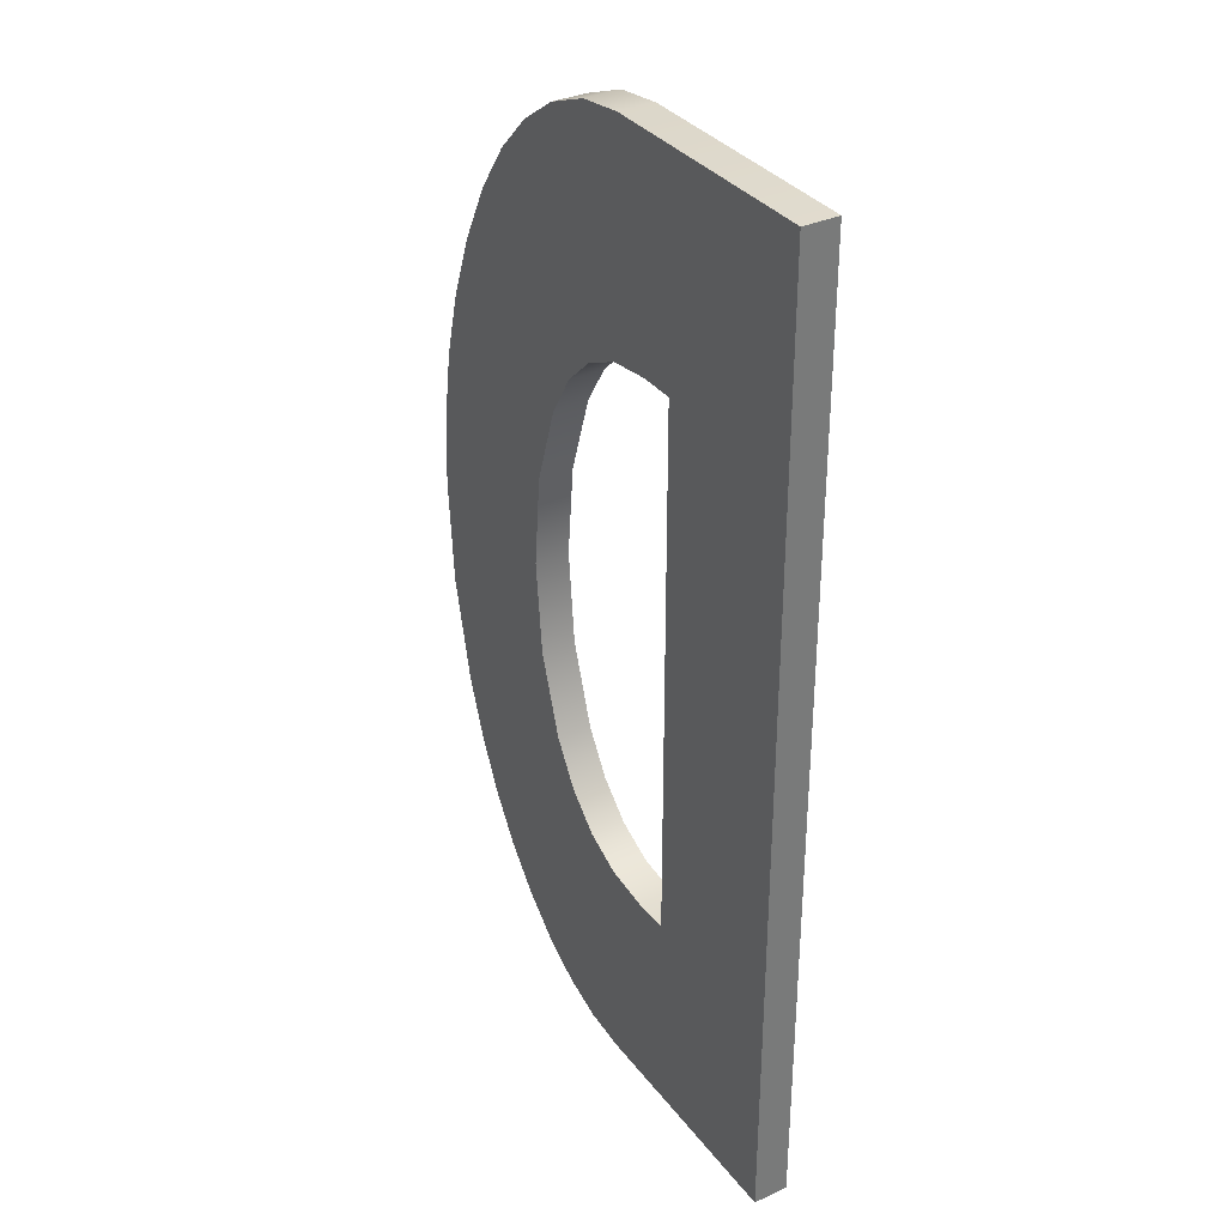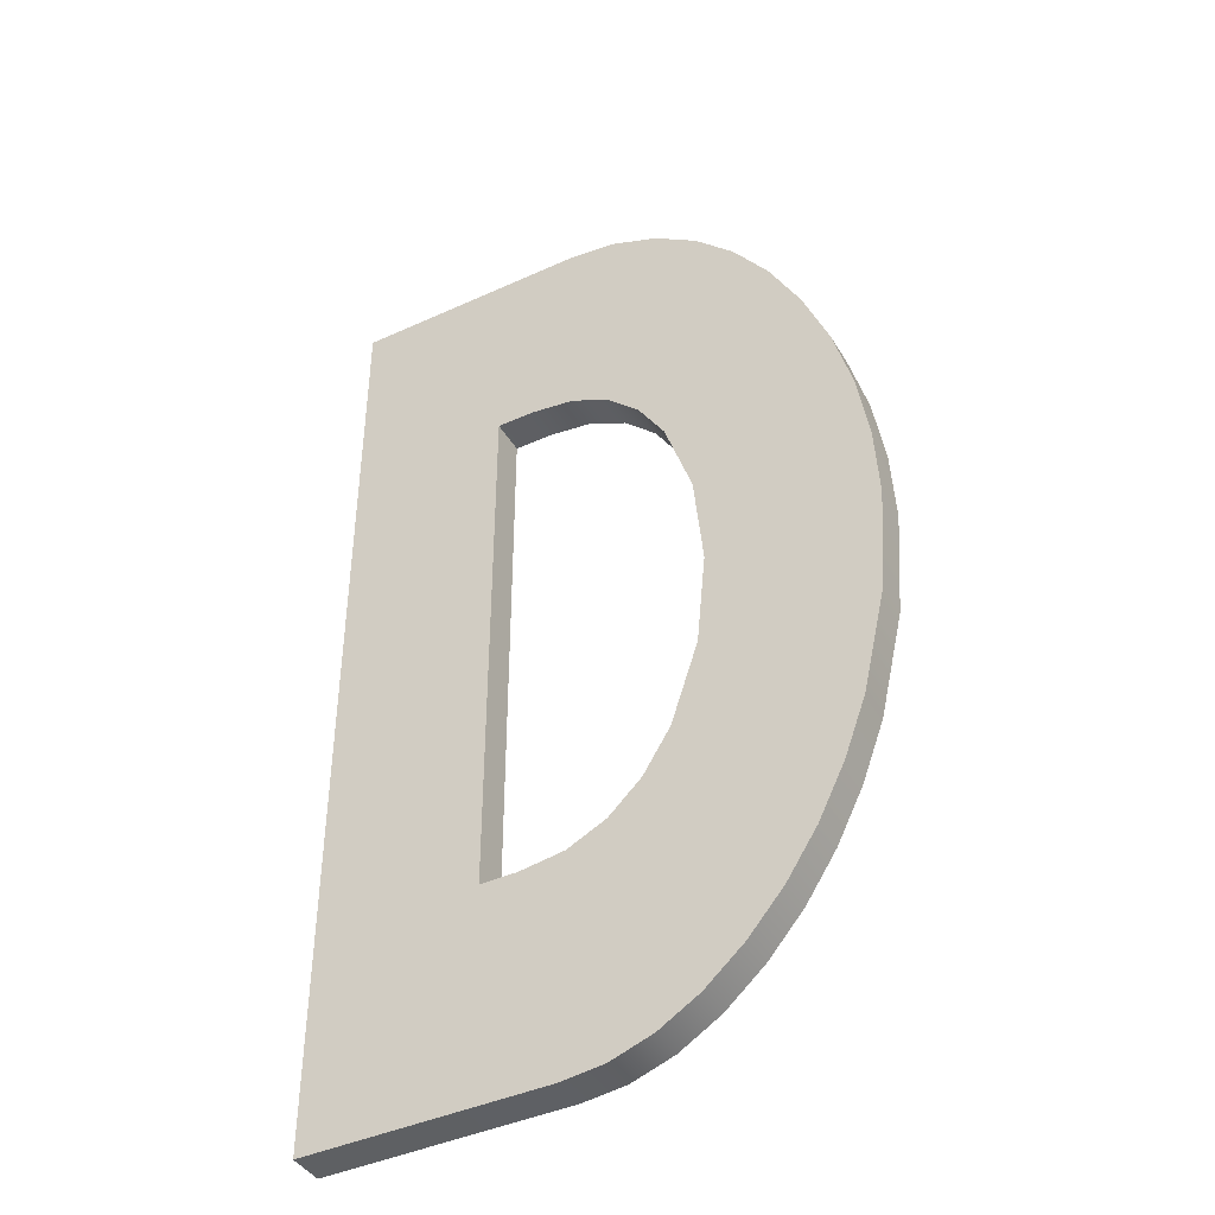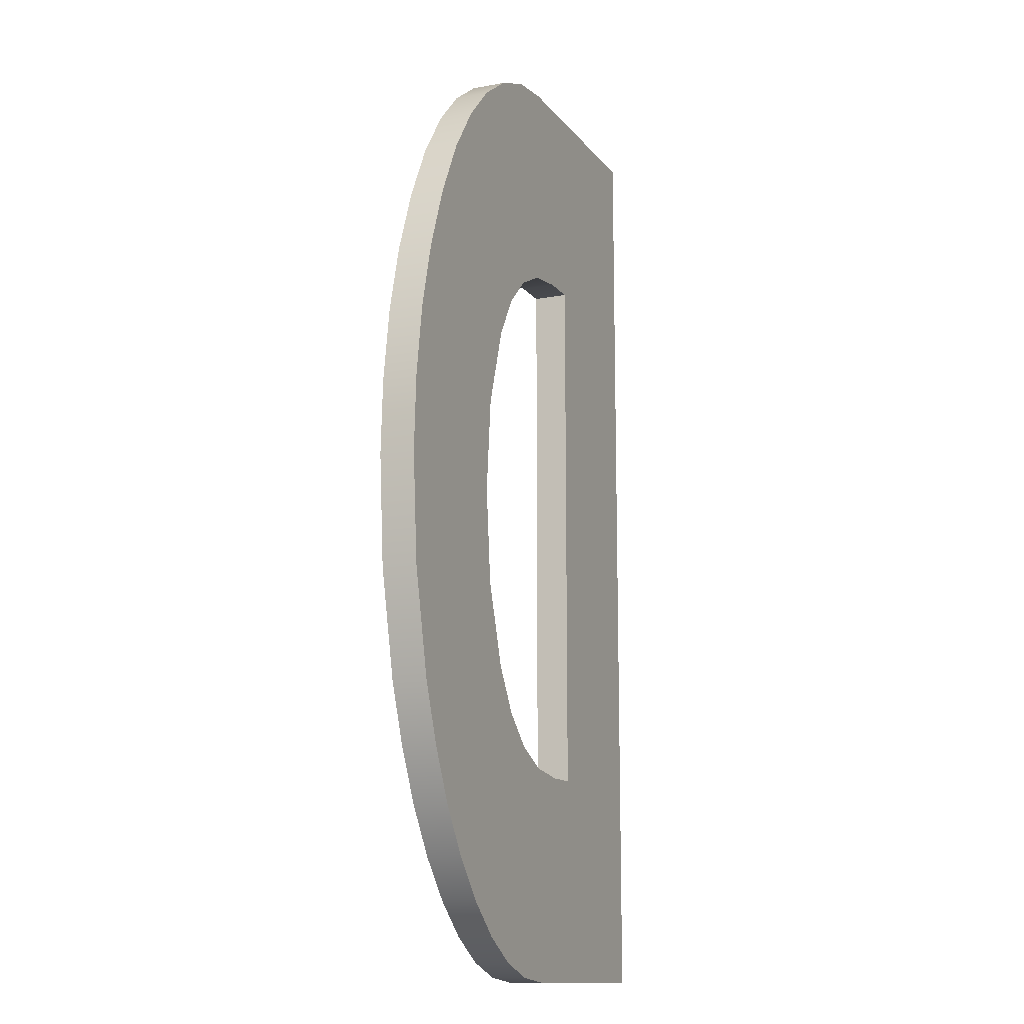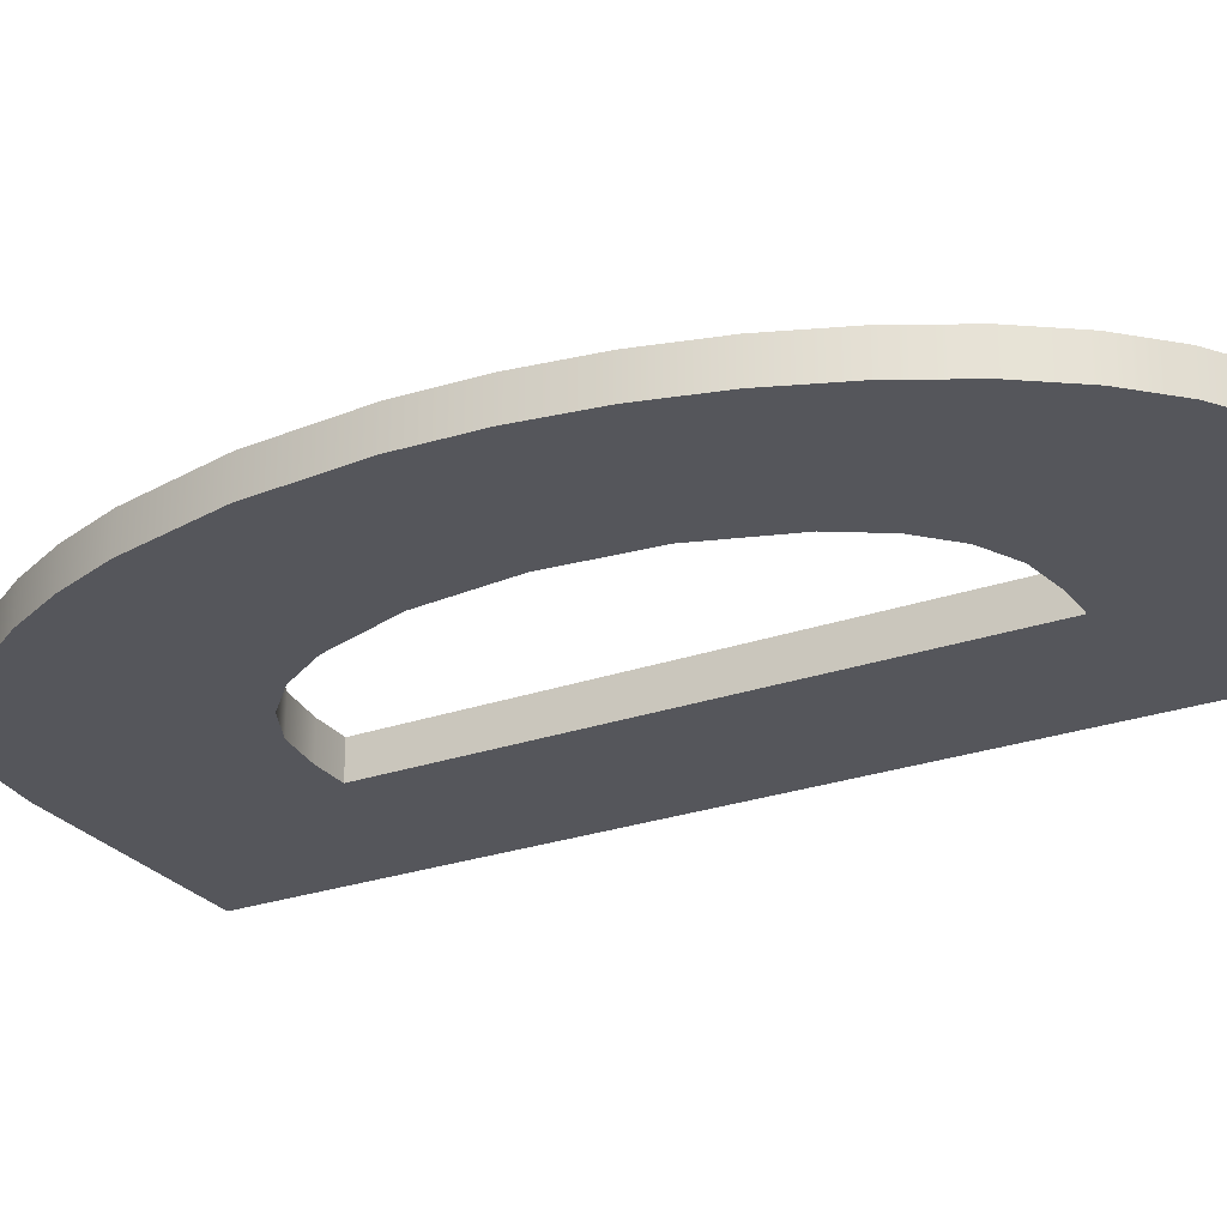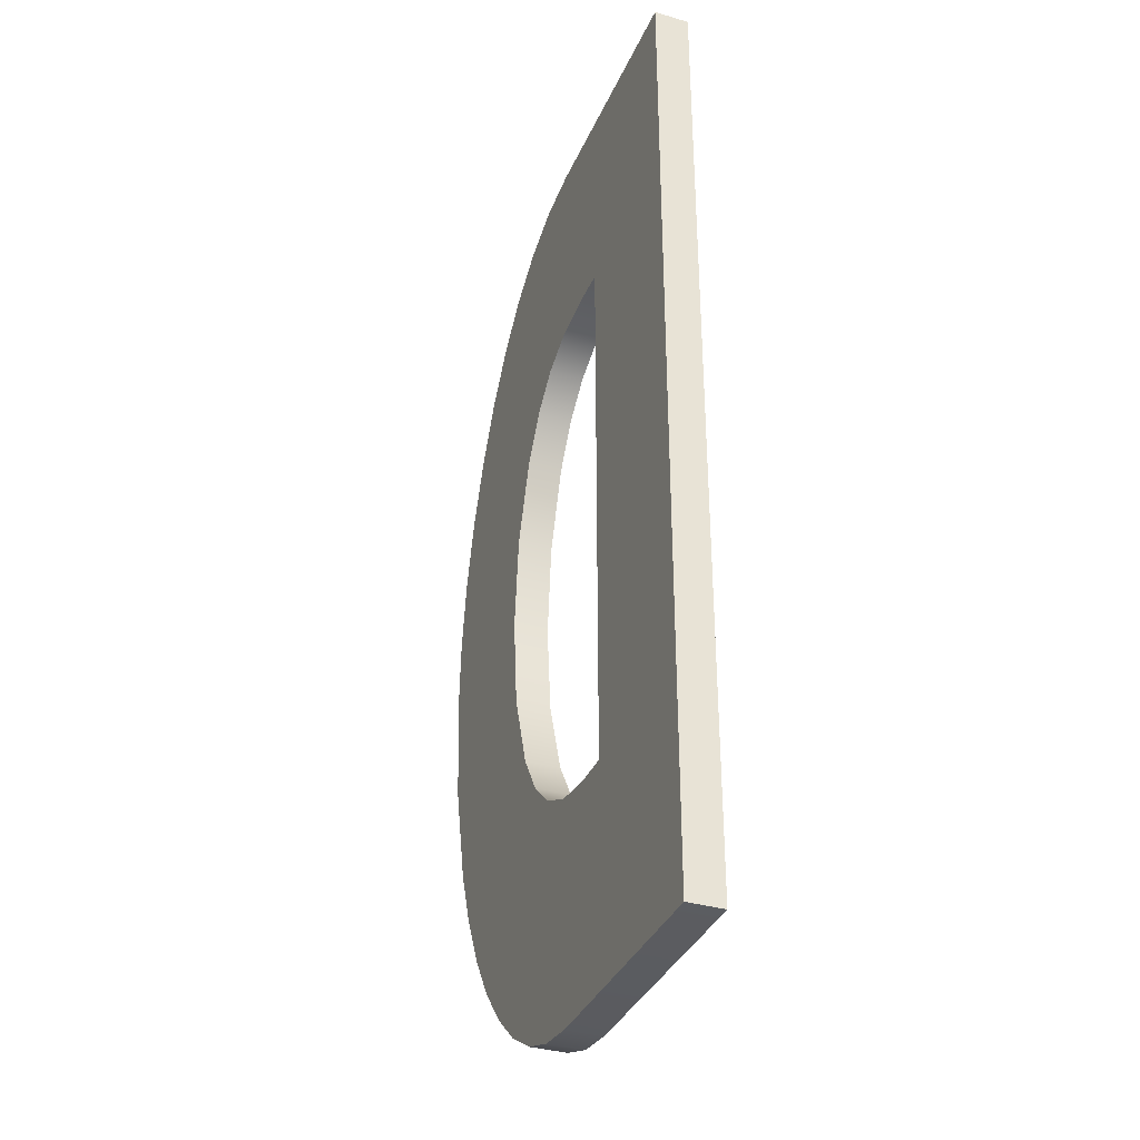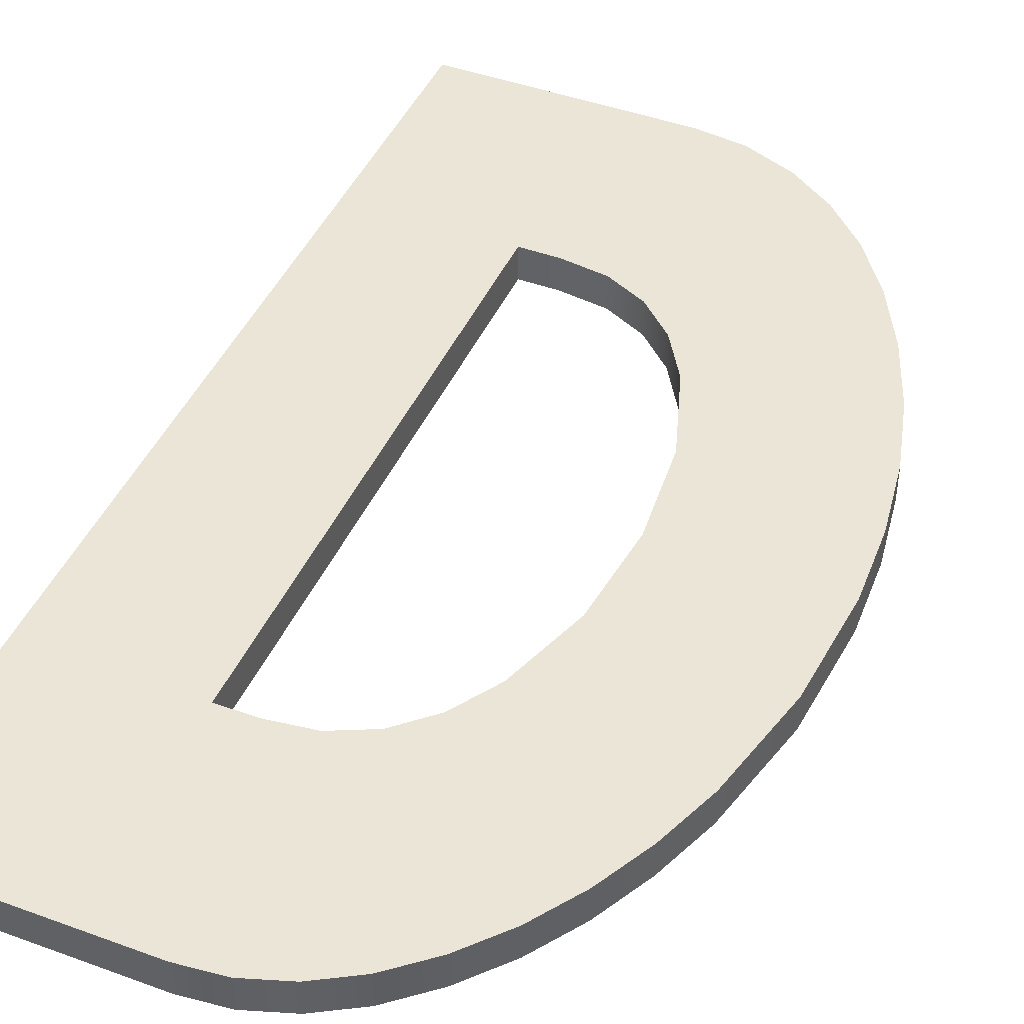
<metadata>
{"format":"obj","ext":"obj","renderer":"f3d","projection":"perspective","resolution":1024,"background":"white","views":[{"elev":34.0,"azim":58.3,"up":"+Z"},{"elev":-42.2,"azim":-151.3,"up":"+Z"},{"elev":-13.0,"azim":-66.9,"up":"+Z"},{"elev":-26.2,"azim":-61.1,"up":"+Y"},{"elev":-35.5,"azim":68.7,"up":"+Z"},{"elev":44.4,"azim":-156.9,"up":"+Y"}]}
</metadata>
<code>
o mesh131/mesh131-geometry#mesh131-geometry
v 0.3438 -0.1978 0.3922
v 0.338 -0.1978 0.3996
v 0.3438 -0.1978 0.4265
v 0.3352 -0.1978 0.3922
v 0.338 -0.1978 0.4191
v 0.3438 -0.1991 0.3922
v 0.3367 -0.1978 0.3996
v 0.3352 -0.1978 0.4265
v 0.338 -0.1991 0.4191
v 0.3438 -0.1991 0.4265
v 0.3352 -0.1991 0.3922
v 0.3351 -0.1978 0.3998
v 0.3367 -0.1991 0.3996
v 0.3367 -0.1978 0.4191
v 0.3352 -0.1991 0.4265
v 0.338 -0.1991 0.3996
v 0.3337 -0.1978 0.3923
v 0.3351 -0.1991 0.3998
v 0.3351 -0.1978 0.4188
v 0.3335 -0.1991 0.4263
v 0.3367 -0.1991 0.4191
v 0.3337 -0.1991 0.3923
v 0.3337 -0.1978 0.4005
v 0.3337 -0.1991 0.4005
v 0.3335 -0.1978 0.4263
v 0.3351 -0.1991 0.4188
v 0.3322 -0.1978 0.3928
v 0.3337 -0.1978 0.4182
v 0.3317 -0.1991 0.4256
v 0.3337 -0.1991 0.4182
v 0.3322 -0.1991 0.3928
v 0.3325 -0.1978 0.4016
v 0.3325 -0.1991 0.4016
v 0.3325 -0.1978 0.4171
v 0.3317 -0.1978 0.4256
v 0.3325 -0.1991 0.4171
v 0.3308 -0.1978 0.3937
v 0.3316 -0.1978 0.4031
v 0.3302 -0.1991 0.4245
v 0.3316 -0.1991 0.4155
v 0.3308 -0.1991 0.3937
v 0.3316 -0.1991 0.4031
v 0.3316 -0.1978 0.4155
v 0.3302 -0.1978 0.4245
v 0.3295 -0.1978 0.3949
v 0.3306 -0.1978 0.406
v 0.3288 -0.1991 0.4231
v 0.3306 -0.1991 0.4127
v 0.3306 -0.1991 0.406
v 0.3295 -0.1991 0.3949
v 0.3306 -0.1978 0.4127
v 0.3288 -0.1978 0.4231
v 0.3303 -0.1991 0.4093
v 0.3282 -0.1978 0.3963
v 0.3303 -0.1978 0.4093
v 0.3275 -0.1991 0.4214
v 0.3282 -0.1991 0.3963
v 0.3275 -0.1978 0.4214
v 0.3272 -0.1978 0.3979
v 0.3264 -0.1978 0.4192
v 0.3272 -0.1991 0.3979
v 0.3264 -0.1991 0.4192
v 0.3262 -0.1991 0.3998
v 0.3255 -0.1978 0.4169
v 0.3262 -0.1978 0.3998
v 0.3255 -0.1991 0.4169
v 0.3255 -0.1991 0.4018
v 0.3248 -0.1978 0.4145
v 0.3255 -0.1978 0.4018
v 0.3248 -0.1991 0.4145
v 0.3246 -0.1991 0.4055
v 0.3245 -0.1978 0.4119
v 0.3246 -0.1978 0.4055
v 0.3245 -0.1991 0.4119
v 0.3243 -0.1991 0.4093
v 0.3243 -0.1978 0.4093
f 1 2 3
f 2 1 4
f 3 2 1
f 4 1 2
f 5 3 2
f 2 3 5
f 3 6 1
f 1 6 3
f 6 4 1
f 1 4 6
f 2 4 7
f 7 4 2
f 3 5 8
f 8 5 3
f 2 9 5
f 5 9 2
f 6 3 10
f 10 3 6
f 4 6 11
f 11 6 4
f 7 4 12
f 12 4 7
f 13 2 7
f 7 2 13
f 8 5 14
f 14 5 8
f 15 3 8
f 8 3 15
f 9 2 16
f 16 2 9
f 9 14 5
f 5 14 9
f 3 15 10
f 10 15 3
f 10 9 6
f 6 9 10
f 6 16 11
f 11 16 6
f 11 17 4
f 4 17 11
f 12 4 17
f 17 4 12
f 18 7 12
f 12 7 18
f 2 13 16
f 16 13 2
f 7 18 13
f 13 18 7
f 8 14 19
f 19 14 8
f 8 20 15
f 15 20 8
f 16 6 9
f 9 6 16
f 14 9 21
f 21 9 14
f 9 10 15
f 15 10 9
f 11 16 13
f 13 16 11
f 17 11 22
f 22 11 17
f 12 17 23
f 23 17 12
f 12 24 18
f 18 24 12
f 11 13 18
f 18 13 11
f 21 19 14
f 14 19 21
f 8 19 25
f 25 19 8
f 20 8 25
f 25 8 20
f 26 15 20
f 20 15 26
f 9 15 21
f 21 15 9
f 11 18 22
f 22 18 11
f 22 27 17
f 17 27 22
f 23 17 27
f 27 17 23
f 24 12 23
f 23 12 24
f 22 18 24
f 24 18 22
f 19 21 26
f 26 21 19
f 25 19 28
f 28 19 25
f 25 29 20
f 20 29 25
f 21 15 26
f 26 15 21
f 26 20 30
f 30 20 26
f 27 22 31
f 31 22 27
f 23 27 32
f 32 27 23
f 23 33 24
f 24 33 23
f 22 24 31
f 31 24 22
f 26 28 19
f 19 28 26
f 25 28 34
f 34 28 25
f 29 25 35
f 35 25 29
f 36 20 29
f 29 20 36
f 30 20 36
f 36 20 30
f 28 26 30
f 30 26 28
f 31 37 27
f 27 37 31
f 32 27 38
f 38 27 32
f 33 23 32
f 32 23 33
f 31 24 33
f 33 24 31
f 30 34 28
f 28 34 30
f 25 34 35
f 35 34 25
f 35 39 29
f 29 39 35
f 36 29 40
f 40 29 36
f 34 30 36
f 36 30 34
f 37 31 41
f 41 31 37
f 38 27 37
f 37 27 38
f 38 33 32
f 32 33 38
f 31 33 42
f 42 33 31
f 35 34 43
f 43 34 35
f 39 35 44
f 44 35 39
f 40 29 39
f 39 29 40
f 40 34 36
f 36 34 40
f 31 42 41
f 41 42 31
f 41 45 37
f 37 45 41
f 38 37 46
f 46 37 38
f 33 38 42
f 42 38 33
f 34 40 43
f 43 40 34
f 35 43 44
f 44 43 35
f 44 47 39
f 39 47 44
f 40 39 48
f 48 39 40
f 41 42 49
f 49 42 41
f 45 41 50
f 50 41 45
f 46 37 45
f 45 37 46
f 46 42 38
f 38 42 46
f 48 43 40
f 40 43 48
f 44 43 51
f 51 43 44
f 47 44 52
f 52 44 47
f 50 39 47
f 47 39 50
f 48 39 53
f 53 39 48
f 42 46 49
f 49 46 42
f 41 49 50
f 50 49 41
f 50 54 45
f 45 54 50
f 46 45 55
f 55 45 46
f 43 48 51
f 51 48 43
f 44 51 55
f 55 51 44
f 44 45 52
f 52 45 44
f 52 56 47
f 47 56 52
f 50 53 39
f 39 53 50
f 50 47 57
f 57 47 50
f 53 51 48
f 48 51 53
f 55 49 46
f 46 49 55
f 50 49 53
f 53 49 50
f 54 50 57
f 57 50 54
f 52 45 54
f 54 45 52
f 55 45 44
f 44 45 55
f 51 53 55
f 55 53 51
f 56 52 58
f 58 52 56
f 57 47 56
f 56 47 57
f 49 55 53
f 53 55 49
f 57 59 54
f 54 59 57
f 52 54 58
f 58 54 52
f 60 56 58
f 58 56 60
f 57 56 61
f 61 56 57
f 59 57 61
f 61 57 59
f 58 54 59
f 59 54 58
f 56 60 62
f 62 60 56
f 58 59 60
f 60 59 58
f 61 56 62
f 62 56 61
f 63 59 61
f 61 59 63
f 64 62 60
f 60 62 64
f 60 59 65
f 65 59 60
f 61 62 63
f 63 62 61
f 59 63 65
f 65 63 59
f 62 64 66
f 66 64 62
f 60 65 64
f 64 65 60
f 63 62 66
f 66 62 63
f 67 65 63
f 63 65 67
f 68 66 64
f 64 66 68
f 64 65 69
f 69 65 64
f 63 66 67
f 67 66 63
f 65 67 69
f 69 67 65
f 66 68 70
f 70 68 66
f 64 69 68
f 68 69 64
f 67 66 70
f 70 66 67
f 71 69 67
f 67 69 71
f 72 70 68
f 68 70 72
f 68 69 73
f 73 69 68
f 67 70 71
f 71 70 67
f 69 71 73
f 73 71 69
f 70 72 74
f 74 72 70
f 68 73 72
f 72 73 68
f 71 70 74
f 74 70 71
f 75 73 71
f 71 73 75
f 76 74 72
f 72 74 76
f 72 73 76
f 76 73 72
f 71 74 75
f 75 74 71
f 73 75 76
f 76 75 73
f 74 76 75
f 75 76 74

</code>
